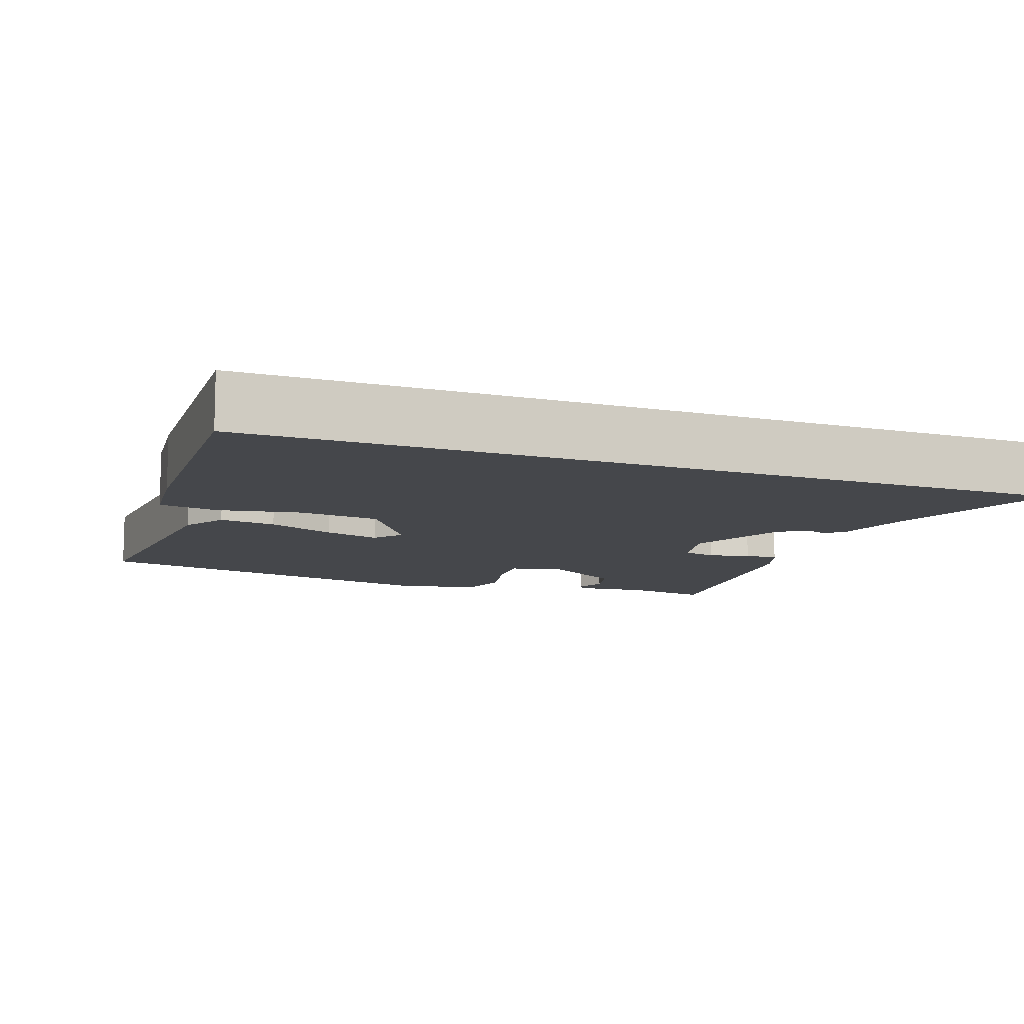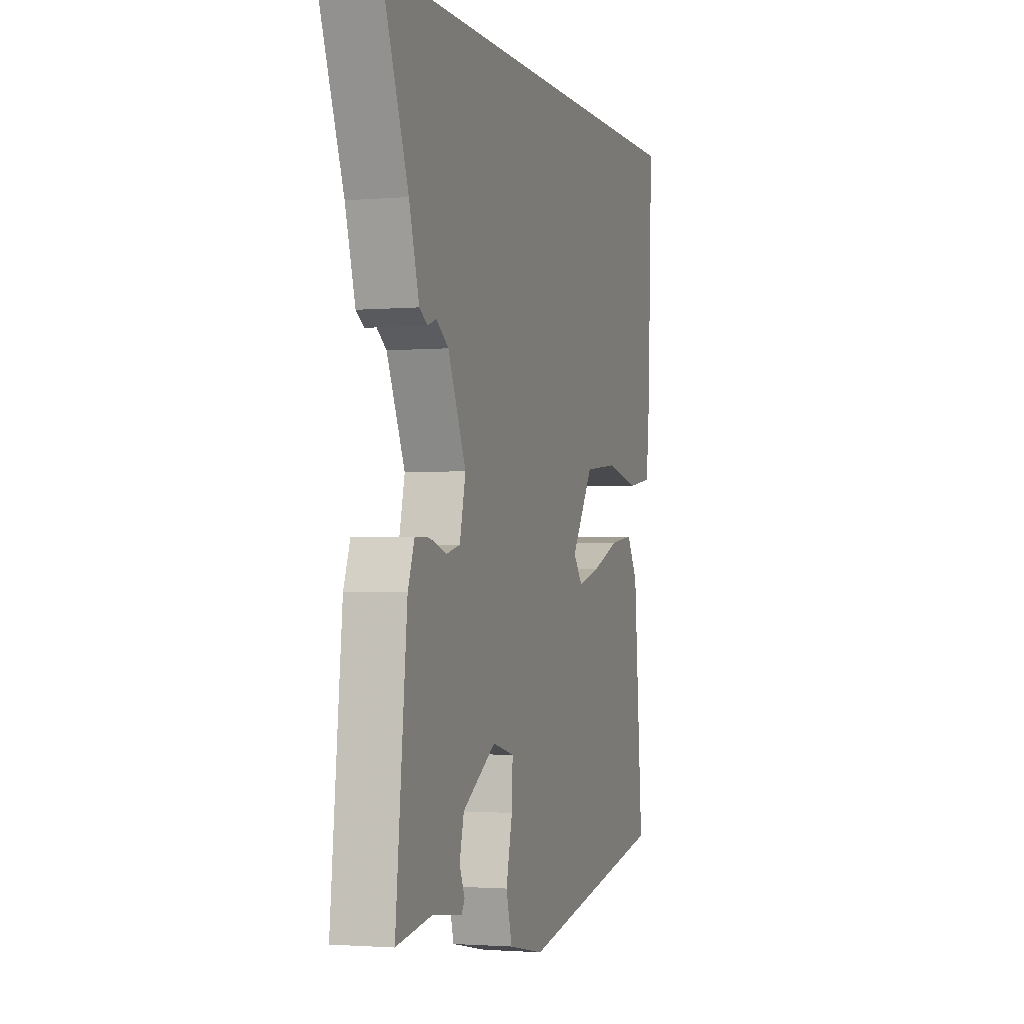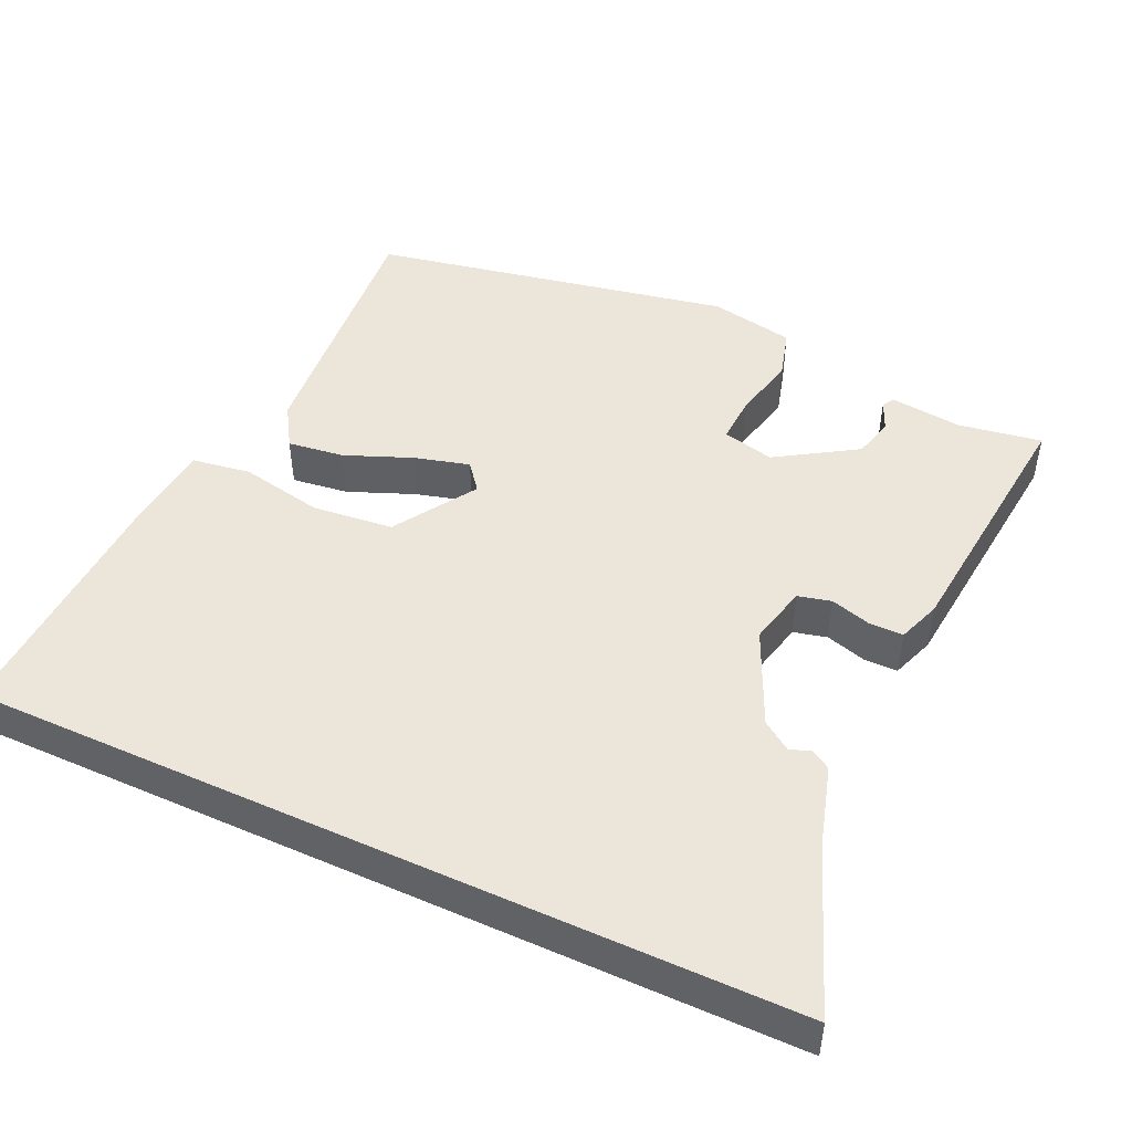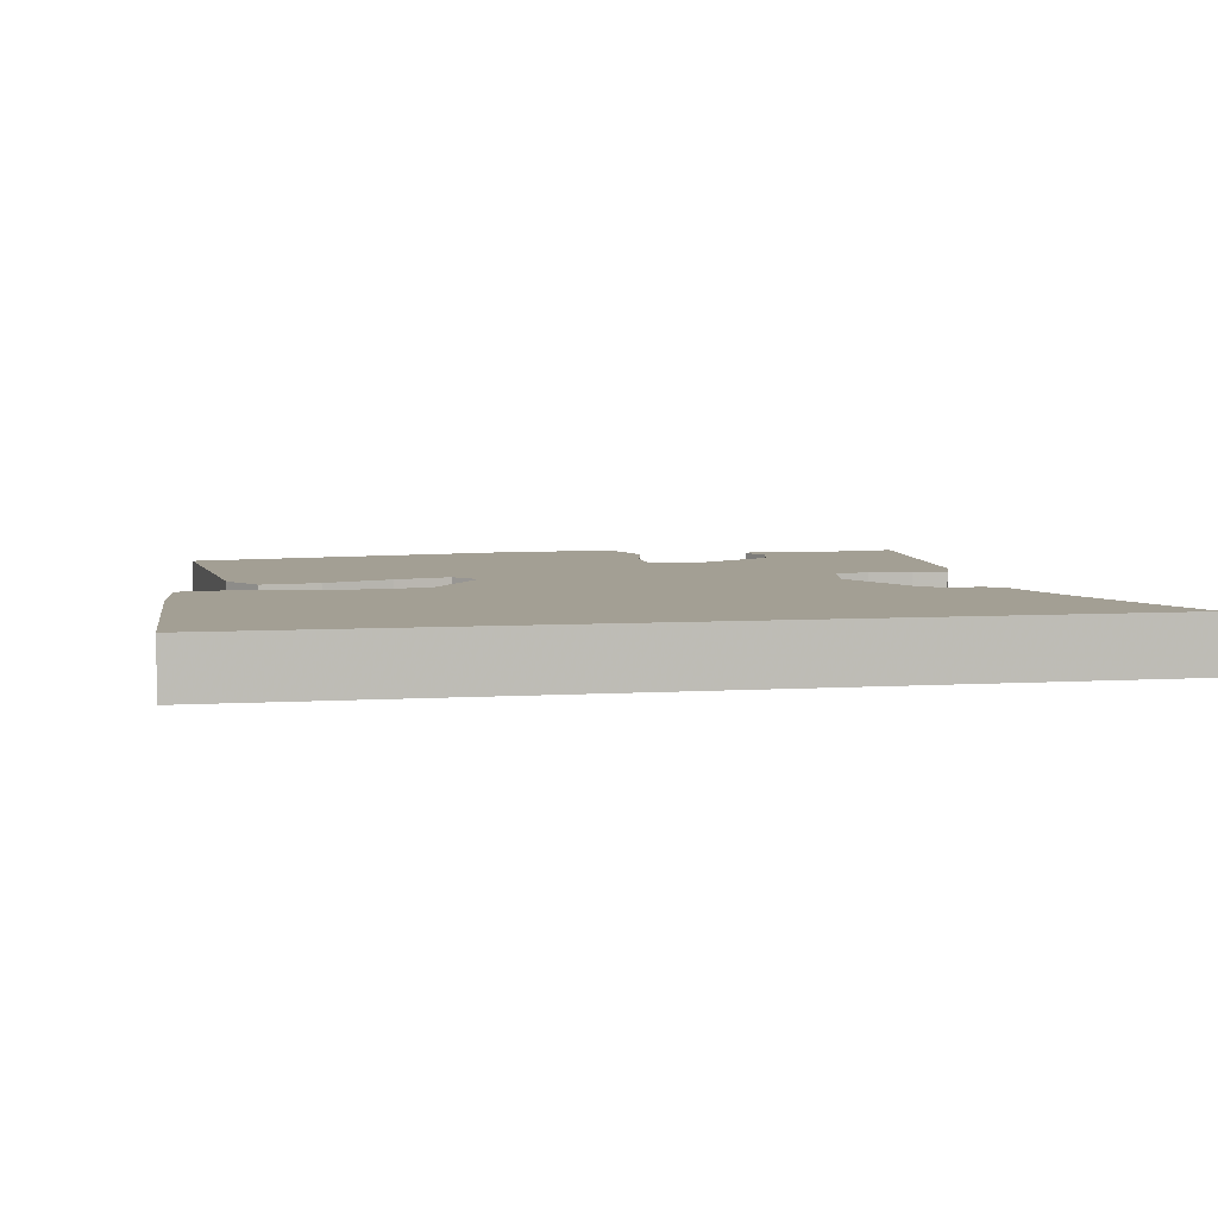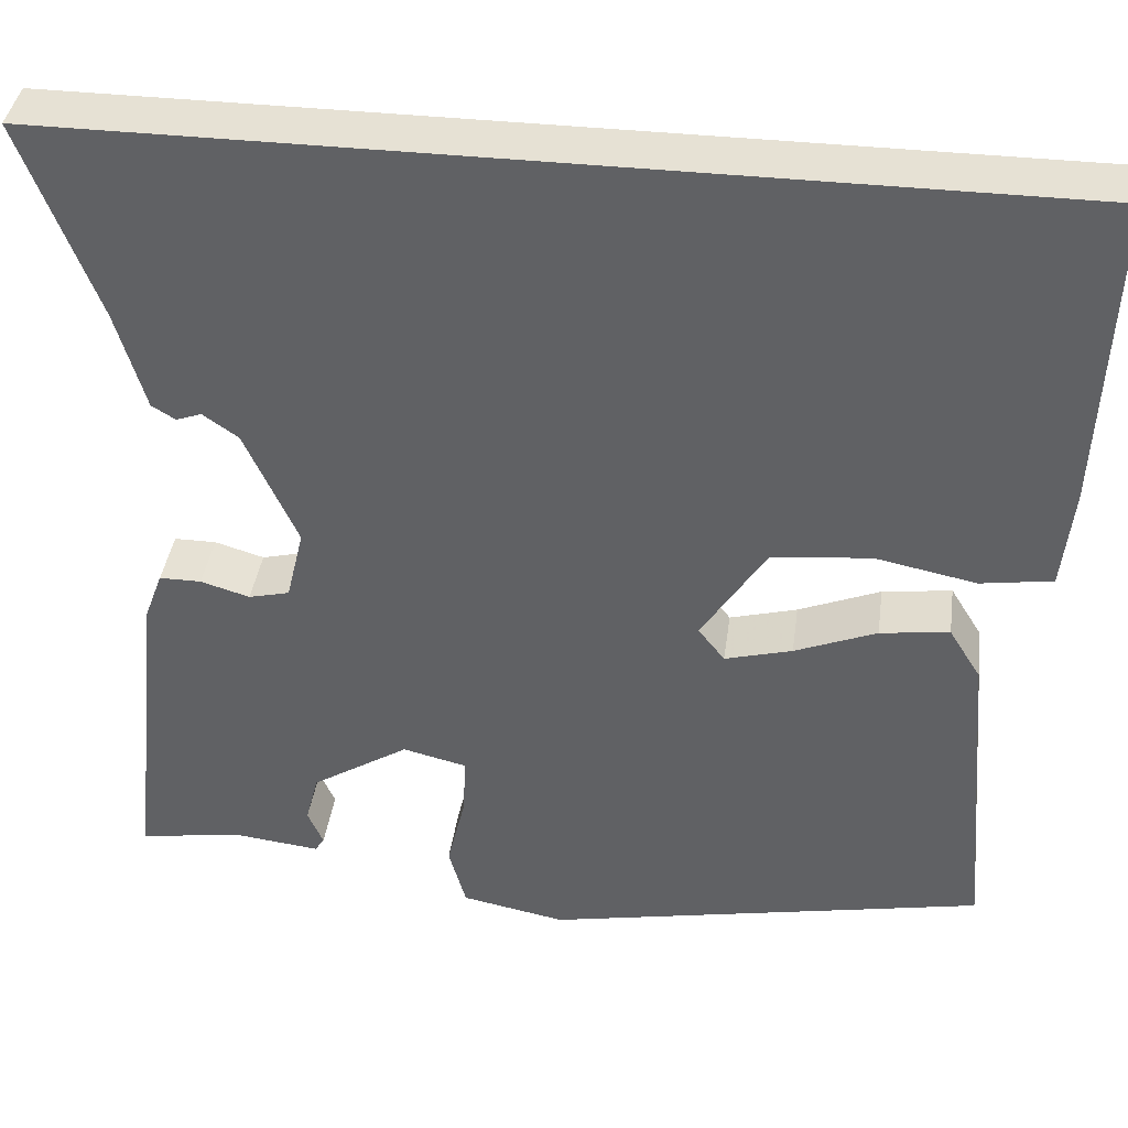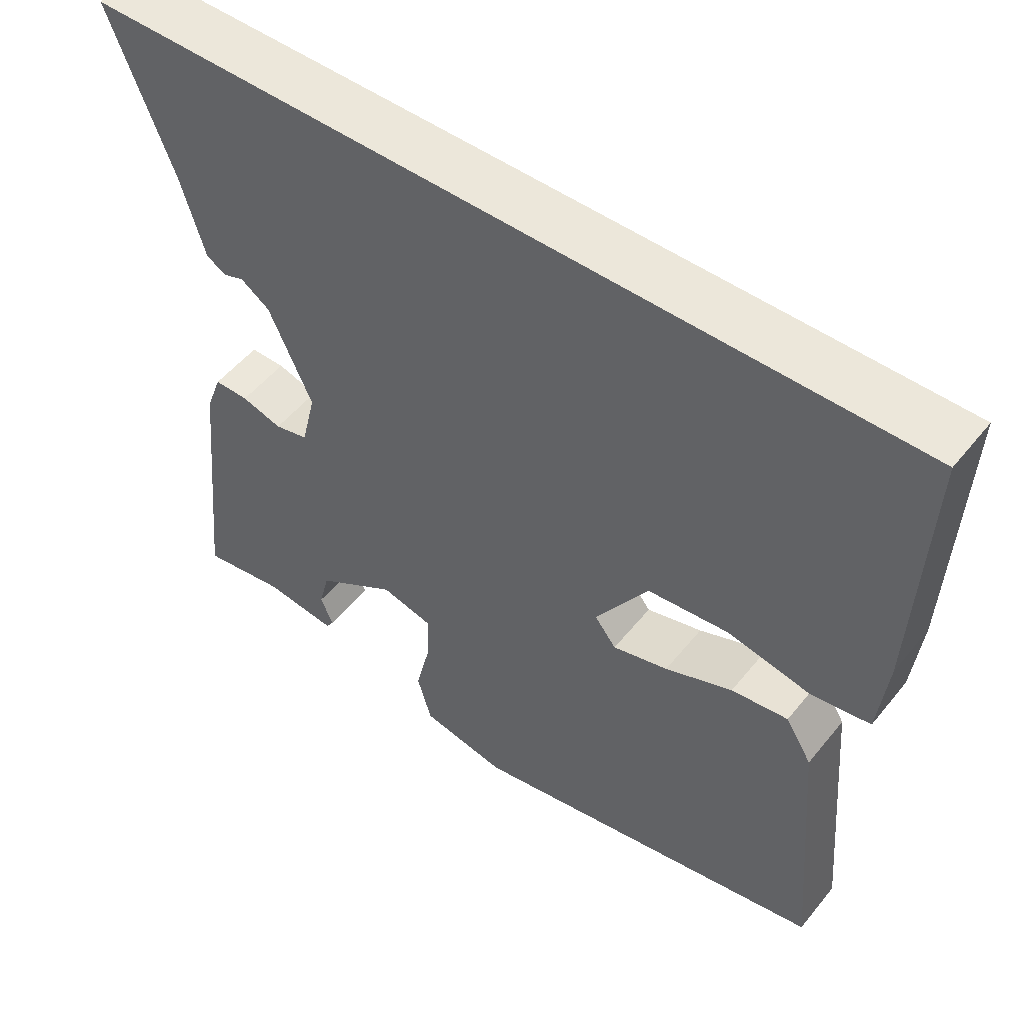
<metadata>
{"format":"obj","ext":"obj","renderer":"f3d","projection":"perspective","resolution":1024,"background":"white","views":[{"elev":-10.5,"azim":-20.5,"up":"+Y"},{"elev":-2.1,"azim":107.3,"up":"+Z"},{"elev":47.4,"azim":24.7,"up":"+Y"},{"elev":5.3,"azim":-11.5,"up":"+Y"},{"elev":39.2,"azim":-172.2,"up":"+Z"},{"elev":51.5,"azim":-142.4,"up":"+Z"}]}
</metadata>
<code>
v -0.498 0.07 -0.452
v -0.469 0.07 -0.099
v -0.434 0.07 -0.042
v -0.358 0.07 -0.052
v -0.268 0.07 -0.088
v -0.194 0.07 -0.108
v -0.165 0.07 -0.071
v -0.236 0.07 0.039
v -0.345 0.07 0.05
v -0.456 0.07 0.028
v -0.535 0.07 0.04
v -0.547 0.07 0.151
v -0.562 0.07 0.5
v 0.536 0.07 0.5
v 0.452 0.07 0.281
v 0.42 0.07 0.172
v 0.394 0.07 0.156
v 0.366 0.07 0.166
v 0.327 0.07 0.139
v 0.269 0.07 0.011
v 0.288 0.07 -0.069
v 0.333 0.07 -0.08
v 0.387 0.07 -0.064
v 0.433 0.07 -0.064
v 0.454 0.07 -0.121
v 0.49 0.07 -0.473
v 0.378 0.07 -0.455
v 0.281 0.07 -0.466
v 0.271 0.07 -0.45
v 0.288 0.07 -0.411
v 0.274 0.07 -0.356
v 0.167 0.07 -0.289
v 0.097 0.07 -0.306
v 0.1 0.07 -0.372
v 0.12 0.07 -0.456
v 0.101 0.07 -0.524
v -0.013 0.07 -0.546
v -0.498 0 -0.452
v -0.469 0 -0.099
v -0.434 0 -0.042
v -0.358 0 -0.052
v -0.268 0 -0.088
v -0.194 0 -0.108
v -0.165 0 -0.071
v -0.236 0 0.039
v -0.345 0 0.05
v -0.456 0 0.028
v -0.535 0 0.04
v -0.547 0 0.151
v -0.562 0 0.5
v 0.536 0 0.5
v 0.452 0 0.281
v 0.42 0 0.172
v 0.394 0 0.156
v 0.366 0 0.166
v 0.327 0 0.139
v 0.269 0 0.011
v 0.288 0 -0.069
v 0.333 0 -0.08
v 0.387 0 -0.064
v 0.433 0 -0.064
v 0.454 0 -0.121
v 0.49 0 -0.473
v 0.378 0 -0.455
v 0.281 0 -0.466
v 0.271 0 -0.45
v 0.288 0 -0.411
v 0.274 0 -0.356
v 0.167 0 -0.289
v 0.097 0 -0.306
v 0.1 0 -0.372
v 0.12 0 -0.456
v 0.101 0 -0.524
v -0.013 0 -0.546
f 3 4 5
f 2 3 5
f 1 2 5
f 37 1 5
f 36 37 5
f 35 36 5
f 34 35 5
f 33 34 5 6
f 32 33 6 7
f 31 32 7 8
f 27 28 29 30
f 27 30 31
f 26 27 31
f 25 26 31
f 24 25 31
f 23 24 31
f 22 23 31
f 21 22 31 8
f 15 16 17 18
f 15 18 19
f 13 14 15
f 12 13 15
f 11 12 15
f 10 11 15
f 9 10 15
f 8 9 15 19
f 20 21 8
f 8 19 20
f 42 41 40
f 42 40 39
f 42 39 38
f 42 38 74
f 42 74 73
f 42 73 72
f 42 72 71
f 43 42 71 70
f 44 43 70 69
f 45 44 69 68
f 67 66 65 64
f 68 67 64
f 68 64 63
f 68 63 62
f 68 62 61
f 68 61 60
f 68 60 59
f 45 68 59 58
f 55 54 53 52
f 56 55 52
f 52 51 50
f 52 50 49
f 52 49 48
f 52 48 47
f 52 47 46
f 56 52 46 45
f 45 58 57
f 57 56 45
f 1 38 39 2
f 2 39 40 3
f 3 40 41 4
f 4 41 42 5
f 5 42 43 6
f 6 43 44 7
f 7 44 45 8
f 8 45 46 9
f 9 46 47 10
f 10 47 48 11
f 11 48 49 12
f 12 49 50 13
f 13 50 51 14
f 14 51 52 15
f 15 52 53 16
f 16 53 54 17
f 17 54 55 18
f 18 55 56 19
f 19 56 57 20
f 20 57 58 21
f 21 58 59 22
f 22 59 60 23
f 23 60 61 24
f 24 61 62 25
f 25 62 63 26
f 26 63 64 27
f 27 64 65 28
f 28 65 66 29
f 29 66 67 30
f 30 67 68 31
f 31 68 69 32
f 32 69 70 33
f 33 70 71 34
f 34 71 72 35
f 35 72 73 36
f 36 73 74 37
f 37 74 38 1

</code>
